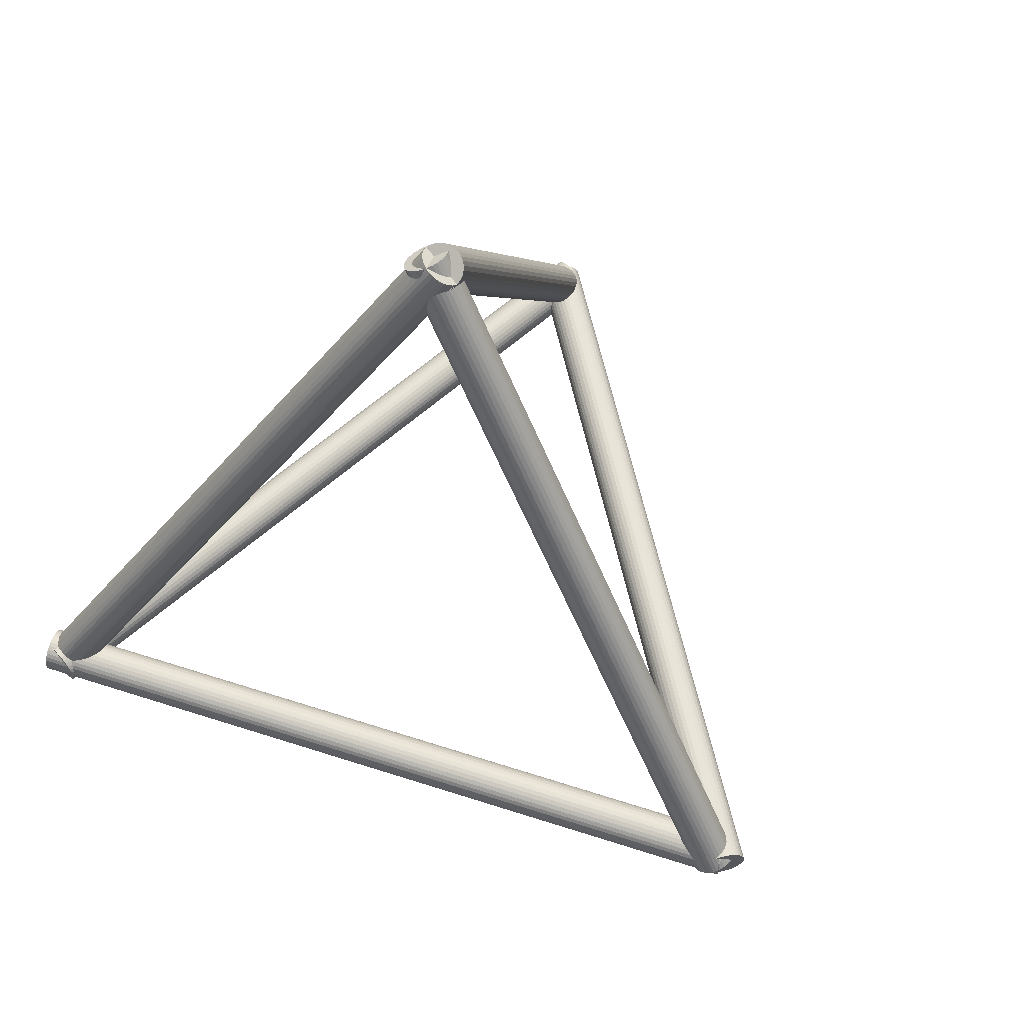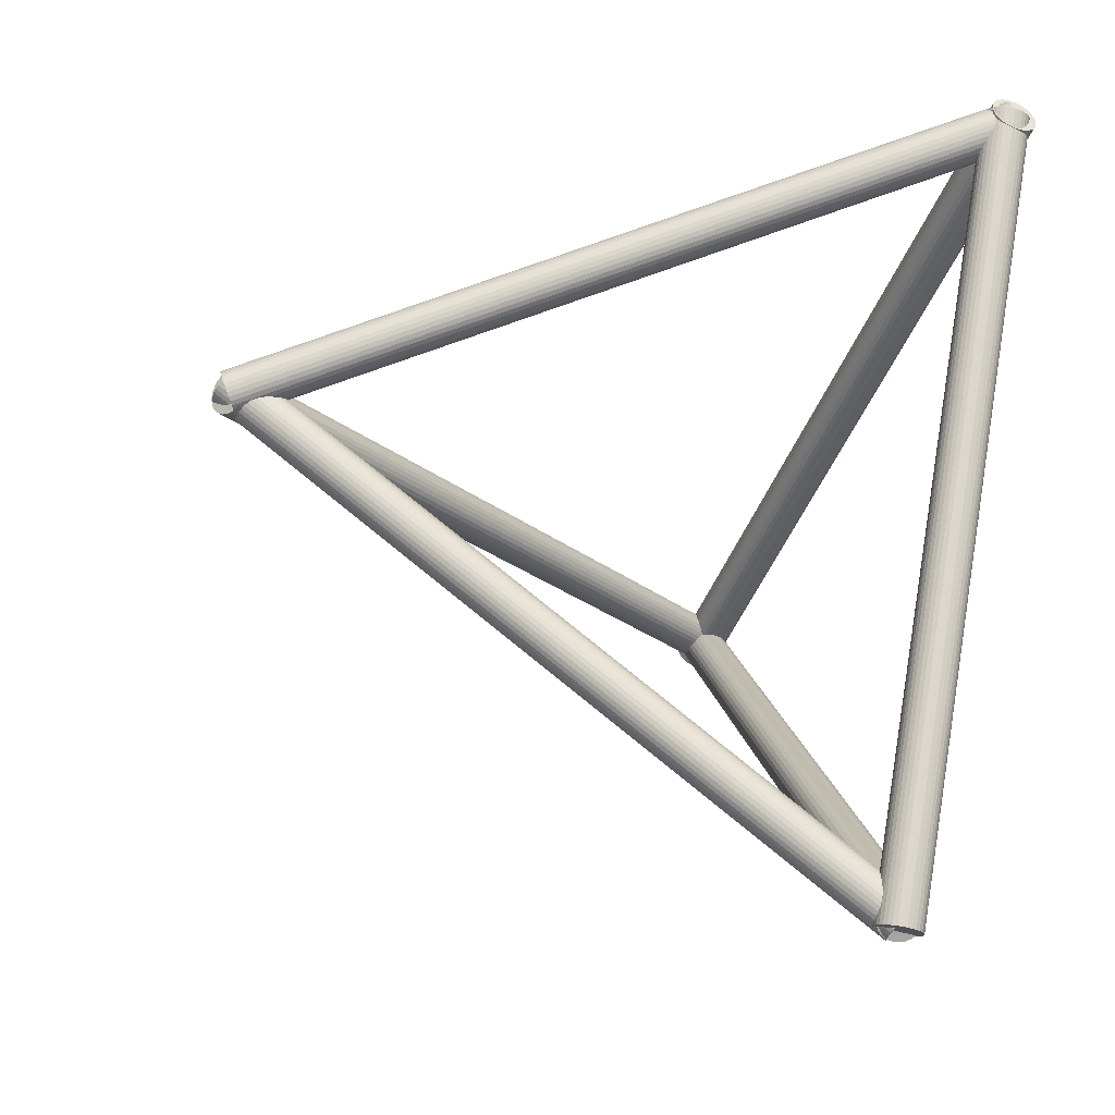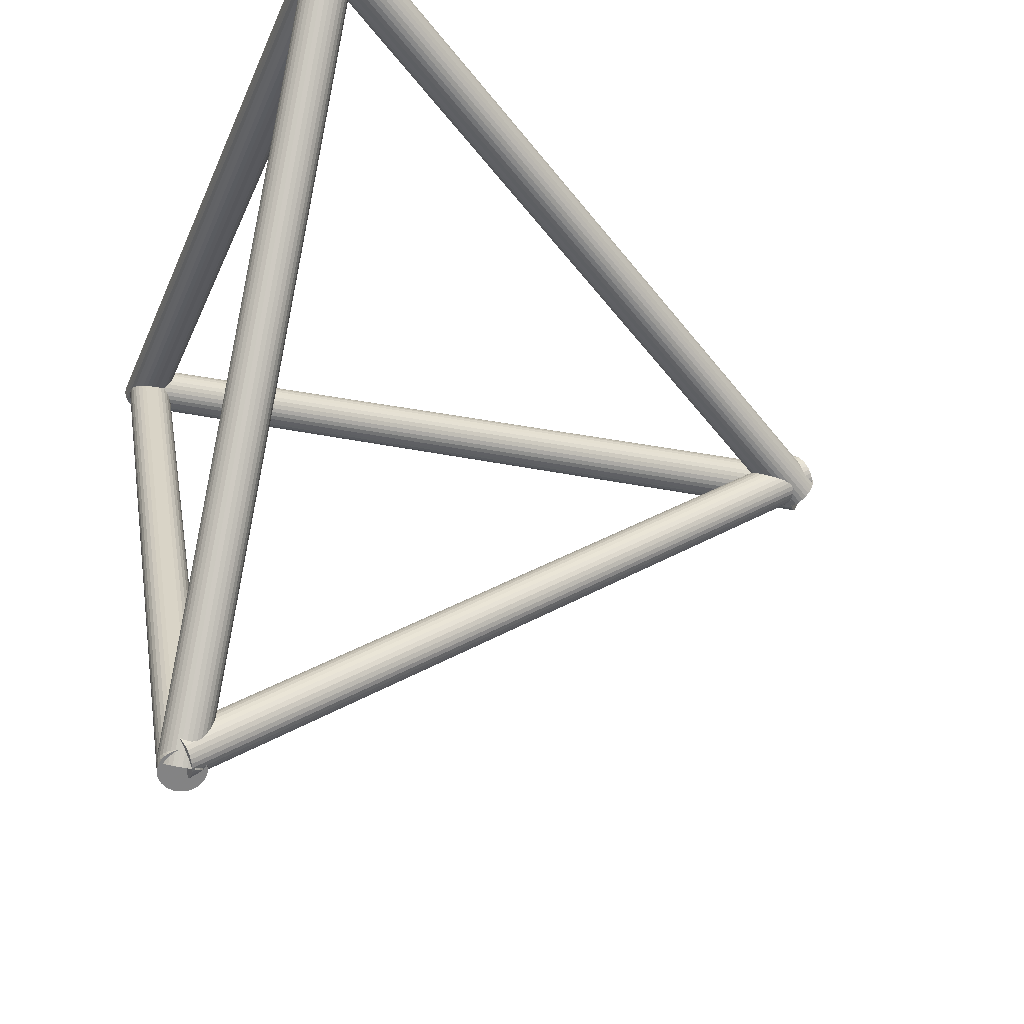
<metadata>
{"format":"obj","ext":"obj","renderer":"f3d","projection":"perspective","resolution":1024,"background":"white","views":[{"elev":60.6,"azim":137.9,"up":"+Y"},{"elev":-45.4,"azim":-110.2,"up":"+Z"},{"elev":-32.5,"azim":70.0,"up":"+Z"}]}
</metadata>
<code>
o Cone
v -0.8888 -0.5488 0.5036
v -0.04501 0.8738 -0.01012
v -0.8877 -0.5527 0.4946
v -0.04387 0.8699 -0.01904
v -0.8849 -0.5573 0.4864
v -0.0411 0.8653 -0.02724
v -0.8806 -0.5624 0.4793
v -0.03681 0.8602 -0.0344
v -0.875 -0.5679 0.4734
v -0.03115 0.8547 -0.04024
v -0.8682 -0.5735 0.4691
v -0.02434 0.8491 -0.04455
v -0.8605 -0.579 0.4665
v -0.01666 0.8436 -0.04715
v -0.8522 -0.5842 0.4657
v -0.008387 0.8384 -0.04795
v -0.8437 -0.5889 0.4668
v 0.000156 0.8338 -0.04692
v -0.8352 -0.5929 0.4696
v 0.00864 0.8297 -0.04409
v -0.8271 -0.5961 0.4741
v 0.01674 0.8266 -0.03957
v -0.8197 -0.5983 0.4801
v 0.02414 0.8244 -0.03354
v -0.8133 -0.5995 0.4875
v 0.03057 0.8232 -0.02623
v -0.8081 -0.5995 0.4958
v 0.03576 0.8231 -0.01792
v -0.8043 -0.5985 0.5048
v 0.03953 0.8241 -0.008925
v -0.8021 -0.5965 0.5141
v 0.04173 0.8262 0.000401
v -0.8016 -0.5934 0.5234
v 0.04227 0.8292 0.009704
v -0.8027 -0.5895 0.5323
v 0.04113 0.8331 0.01863
v -0.8055 -0.5849 0.5405
v 0.03836 0.8377 0.02683
v -0.8098 -0.5798 0.5477
v 0.03407 0.8429 0.03399
v -0.8154 -0.5743 0.5535
v 0.02841 0.8483 0.03983
v -0.8222 -0.5687 0.5578
v 0.02161 0.8539 0.04414
v -0.8299 -0.5632 0.5604
v 0.01392 0.8594 0.04674
v -0.8382 -0.558 0.5612
v 0.005648 0.8646 0.04754
v -0.8467 -0.5533 0.5602
v -0.002895 0.8693 0.0465
v -0.8552 -0.5493 0.5574
v -0.01138 0.8733 0.04367
v -0.8633 -0.5462 0.5528
v -0.01948 0.8765 0.03916
v -0.8707 -0.544 0.5468
v -0.02688 0.8787 0.03313
v -0.8771 -0.5428 0.5395
v -0.03331 0.8799 0.02582
v -0.8823 -0.5427 0.5312
v -0.0385 0.8799 0.0175
v -0.8861 -0.5437 0.5222
v -0.04227 0.8789 0.008512
v -0.8883 -0.5458 0.5129
v -0.04447 0.8769 -0.000814
v 0.8766 -0.5488 0.5036
v 0.03278 0.8738 -0.01012
v 0.8755 -0.5527 0.4946
v 0.03164 0.8699 -0.01904
v 0.8727 -0.5573 0.4864
v 0.02887 0.8653 -0.02724
v 0.8684 -0.5624 0.4793
v 0.02458 0.8602 -0.0344
v 0.8627 -0.5679 0.4734
v 0.01892 0.8547 -0.04024
v 0.8559 -0.5735 0.4691
v 0.01212 0.8491 -0.04455
v 0.8483 -0.579 0.4665
v 0.004431 0.8436 -0.04715
v 0.84 -0.5842 0.4657
v -0.003842 0.8384 -0.04795
v 0.8314 -0.5889 0.4668
v -0.01239 0.8338 -0.04692
v 0.823 -0.5929 0.4696
v -0.02087 0.8297 -0.04409
v 0.8149 -0.5961 0.4741
v -0.02897 0.8266 -0.03957
v 0.8075 -0.5983 0.4801
v -0.03637 0.8244 -0.03354
v 0.801 -0.5995 0.4875
v -0.04279 0.8232 -0.02623
v 0.7958 -0.5995 0.4958
v -0.04799 0.8231 -0.01792
v 0.7921 -0.5985 0.5048
v -0.05176 0.8241 -0.008925
v 0.7899 -0.5965 0.5141
v -0.05396 0.8262 0.000401
v 0.7893 -0.5934 0.5234
v -0.0545 0.8292 0.009704
v 0.7905 -0.5895 0.5323
v -0.05336 0.8331 0.01863
v 0.7932 -0.5849 0.5405
v -0.05059 0.8377 0.02683
v 0.7975 -0.5798 0.5477
v -0.0463 0.8429 0.03399
v 0.8032 -0.5743 0.5535
v -0.04064 0.8483 0.03983
v 0.81 -0.5687 0.5578
v -0.03383 0.8539 0.04414
v 0.8177 -0.5632 0.5604
v -0.02615 0.8594 0.04674
v 0.8259 -0.558 0.5612
v -0.01788 0.8646 0.04754
v 0.8345 -0.5533 0.5602
v -0.009334 0.8693 0.0465
v 0.843 -0.5493 0.5574
v -0.00085 0.8733 0.04367
v 0.8511 -0.5462 0.5528
v 0.007249 0.8765 0.03916
v 0.8585 -0.544 0.5468
v 0.01465 0.8787 0.03313
v 0.8649 -0.5428 0.5395
v 0.02108 0.8799 0.02582
v 0.8701 -0.5427 0.5312
v 0.02627 0.8799 0.0175
v 0.8739 -0.5437 0.5222
v 0.03004 0.8789 0.008512
v 0.8761 -0.5458 0.5129
v 0.03224 0.8769 -0.000814
v -0.01909 -0.5477 -0.984
v -0.02841 0.875 0.003858
v -0.02618 -0.5516 -0.9784
v -0.03549 0.8711 0.009401
v -0.0318 -0.5562 -0.9719
v -0.04112 0.8665 0.01598
v -0.03575 -0.5613 -0.9645
v -0.04507 0.8613 0.02333
v -0.03788 -0.5668 -0.9567
v -0.0472 0.8559 0.03119
v -0.0381 -0.5724 -0.9486
v -0.04741 0.8503 0.03923
v -0.0364 -0.5779 -0.9407
v -0.04571 0.8448 0.04717
v -0.03285 -0.5831 -0.9332
v -0.04217 0.8396 0.05468
v -0.02759 -0.5878 -0.9263
v -0.0369 0.8349 0.06149
v -0.02081 -0.5918 -0.9205
v -0.03013 0.8309 0.06733
v -0.01278 -0.5949 -0.9159
v -0.0221 0.8277 0.07198
v -0.003815 -0.5971 -0.9126
v -0.01313 0.8255 0.07525
v 0.005754 -0.5983 -0.9108
v -0.003563 0.8243 0.07702
v 0.01555 -0.5984 -0.9106
v 0.006236 0.8242 0.07723
v 0.02521 -0.5974 -0.912
v 0.01589 0.8253 0.07587
v 0.03434 -0.5953 -0.9149
v 0.02503 0.8273 0.07298
v 0.04261 -0.5923 -0.9192
v 0.03329 0.8304 0.06868
v 0.0497 -0.5884 -0.9247
v 0.04038 0.8343 0.06314
v 0.05532 -0.5838 -0.9313
v 0.046 0.8389 0.05656
v 0.05927 -0.5787 -0.9386
v 0.04995 0.844 0.04921
v 0.0614 -0.5732 -0.9465
v 0.05208 0.8495 0.04136
v 0.06162 -0.5676 -0.9545
v 0.0523 0.855 0.03331
v 0.05992 -0.5621 -0.9625
v 0.0506 0.8605 0.02537
v 0.05637 -0.5569 -0.97
v 0.04705 0.8657 0.01786
v 0.0511 -0.5522 -0.9768
v 0.04179 0.8704 0.01105
v 0.04433 -0.5482 -0.9826
v 0.03501 0.8744 0.005211
v 0.0363 -0.545 -0.9873
v 0.02699 0.8776 0.000565
v 0.02733 -0.5428 -0.9905
v 0.01802 0.8798 -0.002708
v 0.01776 -0.5416 -0.9923
v 0.008448 0.881 -0.004483
v 0.007966 -0.5416 -0.9925
v -0.001351 0.8811 -0.004692
v -0.001688 -0.5426 -0.9912
v -0.011 0.8801 -0.003327
v -0.01082 -0.5446 -0.9883
v -0.02014 0.878 -0.00044
v -0.03488 -0.5192 -0.9488
v 0.823 -0.5124 0.5558
v -0.04102 -0.526 -0.9453
v 0.8169 -0.5192 0.5593
v -0.0459 -0.534 -0.9425
v 0.812 -0.5272 0.5621
v -0.04931 -0.543 -0.9405
v 0.8086 -0.5362 0.5641
v -0.05114 -0.5526 -0.9394
v 0.8068 -0.5458 0.5652
v -0.05131 -0.5624 -0.9392
v 0.8066 -0.5556 0.5653
v -0.04981 -0.572 -0.94
v 0.8081 -0.5652 0.5645
v -0.04671 -0.5812 -0.9418
v 0.8112 -0.5744 0.5628
v -0.04213 -0.5894 -0.9444
v 0.8158 -0.5826 0.5602
v -0.03623 -0.5965 -0.9477
v 0.8217 -0.5897 0.5569
v -0.02924 -0.6021 -0.9516
v 0.8287 -0.5953 0.5529
v -0.02144 -0.6061 -0.9561
v 0.8365 -0.5993 0.5485
v -0.01313 -0.6082 -0.9608
v 0.8448 -0.6014 0.5438
v -0.004613 -0.6084 -0.9657
v 0.8533 -0.6016 0.5389
v 0.00377 -0.6067 -0.9704
v 0.8617 -0.5999 0.5341
v 0.0117 -0.6032 -0.975
v 0.8696 -0.5964 0.5296
v 0.01887 -0.5979 -0.9791
v 0.8768 -0.5911 0.5255
v 0.02501 -0.5912 -0.9826
v 0.8829 -0.5844 0.522
v 0.02988 -0.5831 -0.9854
v 0.8878 -0.5763 0.5191
v 0.0333 -0.5742 -0.9874
v 0.8912 -0.5674 0.5171
v 0.03513 -0.5646 -0.9885
v 0.893 -0.5578 0.5161
v 0.0353 -0.5548 -0.9887
v 0.8932 -0.548 0.5159
v 0.0338 -0.5451 -0.9878
v 0.8917 -0.5383 0.5167
v 0.0307 -0.536 -0.9861
v 0.8886 -0.5292 0.5185
v 0.02611 -0.5277 -0.9835
v 0.884 -0.5209 0.521
v 0.02021 -0.5206 -0.9802
v 0.8781 -0.5138 0.5244
v 0.01323 -0.515 -0.9763
v 0.8711 -0.5082 0.5283
v 0.00543 -0.5111 -0.9718
v 0.8633 -0.5043 0.5328
v -0.002887 -0.5089 -0.9671
v 0.855 -0.5021 0.5375
v -0.0114 -0.5087 -0.9622
v 0.8465 -0.5019 0.5423
v -0.01978 -0.5104 -0.9575
v 0.8381 -0.5036 0.5471
v -0.02771 -0.514 -0.9529
v 0.8302 -0.5072 0.5517
v 0.03526 -0.5192 -0.9666
v -0.8227 -0.5124 0.538
v 0.0414 -0.526 -0.9631
v -0.8165 -0.5192 0.5415
v 0.04627 -0.534 -0.9603
v -0.8116 -0.5272 0.5443
v 0.04968 -0.543 -0.9583
v -0.8082 -0.5362 0.5463
v 0.05151 -0.5526 -0.9572
v -0.8064 -0.5458 0.5474
v 0.05168 -0.5624 -0.957
v -0.8062 -0.5556 0.5475
v 0.05019 -0.572 -0.9579
v -0.8077 -0.5652 0.5467
v 0.04709 -0.5812 -0.9596
v -0.8108 -0.5744 0.545
v 0.0425 -0.5894 -0.9622
v -0.8154 -0.5826 0.5424
v 0.0366 -0.5965 -0.9655
v -0.8213 -0.5897 0.5391
v 0.02962 -0.6021 -0.9694
v -0.8283 -0.5953 0.5351
v 0.02182 -0.6061 -0.9739
v -0.8361 -0.5993 0.5307
v 0.0135 -0.6082 -0.9786
v -0.8444 -0.6014 0.526
v 0.004987 -0.6084 -0.9835
v -0.8529 -0.6016 0.5211
v -0.003396 -0.6067 -0.9883
v -0.8613 -0.5999 0.5163
v -0.01133 -0.6032 -0.9928
v -0.8692 -0.5964 0.5118
v -0.0185 -0.5979 -0.9969
v -0.8764 -0.5911 0.5077
v -0.02464 -0.5912 -1
v -0.8826 -0.5844 0.5041
v -0.02951 -0.5831 -1.003
v -0.8874 -0.5763 0.5013
v -0.03293 -0.5742 -1.005
v -0.8908 -0.5674 0.4993
v -0.03475 -0.5646 -1.006
v -0.8927 -0.5578 0.4983
v -0.03492 -0.5548 -1.006
v -0.8928 -0.548 0.4981
v -0.03343 -0.5451 -1.006
v -0.8913 -0.5383 0.4989
v -0.03033 -0.536 -1.004
v -0.8882 -0.5292 0.5007
v -0.02574 -0.5277 -1.001
v -0.8837 -0.5209 0.5032
v -0.01984 -0.5206 -0.998
v -0.8778 -0.5138 0.5066
v -0.01286 -0.515 -0.9941
v -0.8708 -0.5082 0.5105
v -0.005056 -0.5111 -0.9896
v -0.863 -0.5043 0.515
v 0.003261 -0.5089 -0.9849
v -0.8547 -0.5021 0.5197
v 0.01177 -0.5087 -0.98
v -0.8461 -0.5019 0.5245
v 0.02016 -0.5104 -0.9753
v -0.8378 -0.5036 0.5293
v 0.02809 -0.514 -0.9707
v -0.8298 -0.5072 0.5339
v -0.8714 -0.5192 0.4778
v 0.8605 -0.5124 0.4684
v -0.8714 -0.526 0.4707
v 0.8605 -0.5192 0.4614
v -0.8714 -0.534 0.4651
v 0.8605 -0.5272 0.4557
v -0.8714 -0.543 0.4611
v 0.8606 -0.5362 0.4518
v -0.8714 -0.5526 0.459
v 0.8606 -0.5458 0.4497
v -0.8713 -0.5624 0.4588
v 0.8606 -0.5556 0.4494
v -0.8713 -0.572 0.4605
v 0.8607 -0.5652 0.4511
v -0.8712 -0.5812 0.464
v 0.8607 -0.5744 0.4547
v -0.8712 -0.5894 0.4693
v 0.8608 -0.5826 0.46
v -0.8711 -0.5965 0.476
v 0.8608 -0.5897 0.4667
v -0.8711 -0.6021 0.4841
v 0.8609 -0.5953 0.4748
v -0.871 -0.6061 0.493
v 0.861 -0.5993 0.4837
v -0.8709 -0.6082 0.5026
v 0.861 -0.6014 0.4933
v -0.8709 -0.6084 0.5124
v 0.8611 -0.6016 0.5031
v -0.8708 -0.6067 0.5221
v 0.8611 -0.5999 0.5127
v -0.8708 -0.6032 0.5312
v 0.8612 -0.5964 0.5219
v -0.8708 -0.5979 0.5395
v 0.8612 -0.5911 0.5302
v -0.8708 -0.5912 0.5465
v 0.8612 -0.5844 0.5372
v -0.8708 -0.5831 0.5522
v 0.8612 -0.5763 0.5429
v -0.8708 -0.5742 0.5561
v 0.8612 -0.5674 0.5468
v -0.8708 -0.5646 0.5583
v 0.8612 -0.5578 0.5489
v -0.8708 -0.5548 0.5585
v 0.8611 -0.548 0.5492
v -0.8709 -0.5451 0.5568
v 0.8611 -0.5383 0.5475
v -0.8709 -0.536 0.5532
v 0.861 -0.5292 0.5439
v -0.871 -0.5277 0.548
v 0.861 -0.5209 0.5386
v -0.8711 -0.5206 0.5412
v 0.8609 -0.5138 0.5319
v -0.8711 -0.515 0.5332
v 0.8608 -0.5082 0.5238
v -0.8712 -0.5111 0.5242
v 0.8608 -0.5043 0.5149
v -0.8713 -0.5089 0.5146
v 0.8607 -0.5021 0.5053
v -0.8713 -0.5087 0.5048
v 0.8607 -0.5019 0.4955
v -0.8714 -0.5104 0.4952
v 0.8606 -0.5036 0.4859
v -0.8714 -0.514 0.486
v 0.8606 -0.5072 0.4767
f 1 2 4 3
f 3 4 6 5
f 5 6 8 7
f 7 8 10 9
f 9 10 12 11
f 11 12 14 13
f 13 14 16 15
f 15 16 18 17
f 17 18 20 19
f 19 20 22 21
f 21 22 24 23
f 23 24 26 25
f 25 26 28 27
f 27 28 30 29
f 29 30 32 31
f 31 32 34 33
f 33 34 36 35
f 35 36 38 37
f 37 38 40 39
f 39 40 42 41
f 41 42 44 43
f 43 44 46 45
f 45 46 48 47
f 47 48 50 49
f 49 50 52 51
f 51 52 54 53
f 53 54 56 55
f 55 56 58 57
f 57 58 60 59
f 59 60 62 61
f 4 2 64 62 60 58 56 54 52 50 48 46 44 42 40 38 36 34 32 30 28 26 24 22 20 18 16 14 12 10 8 6
f 63 64 2 1
f 61 62 64 63
f 1 3 5 7 9 11 13 15 17 19 21 23 25 27 29 31 33 35 37 39 41 43 45 47 49 51 53 55 57 59 61 63
f 65 67 68 66
f 67 69 70 68
f 69 71 72 70
f 71 73 74 72
f 73 75 76 74
f 75 77 78 76
f 77 79 80 78
f 79 81 82 80
f 81 83 84 82
f 83 85 86 84
f 85 87 88 86
f 87 89 90 88
f 89 91 92 90
f 91 93 94 92
f 93 95 96 94
f 95 97 98 96
f 97 99 100 98
f 99 101 102 100
f 101 103 104 102
f 103 105 106 104
f 105 107 108 106
f 107 109 110 108
f 109 111 112 110
f 111 113 114 112
f 113 115 116 114
f 115 117 118 116
f 117 119 120 118
f 119 121 122 120
f 121 123 124 122
f 123 125 126 124
f 68 66 128 126 124 122 120 118 116 114 112 110 108 106 104 102 100 98 96 94 92 90 88 86 84 82 80 78 76 74 72 70
f 127 65 66 128
f 125 127 128 126
f 65 67 69 71 73 75 77 79 81 83 85 87 89 91 93 95 97 99 101 103 105 107 109 111 113 115 117 119 121 123 125 127
f 129 131 132 130
f 131 133 134 132
f 133 135 136 134
f 135 137 138 136
f 137 139 140 138
f 139 141 142 140
f 141 143 144 142
f 143 145 146 144
f 145 147 148 146
f 147 149 150 148
f 149 151 152 150
f 151 153 154 152
f 153 155 156 154
f 155 157 158 156
f 157 159 160 158
f 159 161 162 160
f 161 163 164 162
f 163 165 166 164
f 165 167 168 166
f 167 169 170 168
f 169 171 172 170
f 171 173 174 172
f 173 175 176 174
f 175 177 178 176
f 177 179 180 178
f 179 181 182 180
f 181 183 184 182
f 183 185 186 184
f 185 187 188 186
f 187 189 190 188
f 132 130 192 190 188 186 184 182 180 178 176 174 172 170 168 166 164 162 160 158 156 154 152 150 148 146 144 142 140 138 136 134
f 191 129 130 192
f 189 191 192 190
f 129 131 133 135 137 139 141 143 145 147 149 151 153 155 157 159 161 163 165 167 169 171 173 175 177 179 181 183 185 187 189 191
f 193 195 196 194
f 195 197 198 196
f 197 199 200 198
f 199 201 202 200
f 201 203 204 202
f 203 205 206 204
f 205 207 208 206
f 207 209 210 208
f 209 211 212 210
f 211 213 214 212
f 213 215 216 214
f 215 217 218 216
f 217 219 220 218
f 219 221 222 220
f 221 223 224 222
f 223 225 226 224
f 225 227 228 226
f 227 229 230 228
f 229 231 232 230
f 231 233 234 232
f 233 235 236 234
f 235 237 238 236
f 237 239 240 238
f 239 241 242 240
f 241 243 244 242
f 243 245 246 244
f 245 247 248 246
f 247 249 250 248
f 249 251 252 250
f 251 253 254 252
f 196 194 256 254 252 250 248 246 244 242 240 238 236 234 232 230 228 226 224 222 220 218 216 214 212 210 208 206 204 202 200 198
f 255 193 194 256
f 253 255 256 254
f 193 195 197 199 201 203 205 207 209 211 213 215 217 219 221 223 225 227 229 231 233 235 237 239 241 243 245 247 249 251 253 255
f 257 258 260 259
f 259 260 262 261
f 261 262 264 263
f 263 264 266 265
f 265 266 268 267
f 267 268 270 269
f 269 270 272 271
f 271 272 274 273
f 273 274 276 275
f 275 276 278 277
f 277 278 280 279
f 279 280 282 281
f 281 282 284 283
f 283 284 286 285
f 285 286 288 287
f 287 288 290 289
f 289 290 292 291
f 291 292 294 293
f 293 294 296 295
f 295 296 298 297
f 297 298 300 299
f 299 300 302 301
f 301 302 304 303
f 303 304 306 305
f 305 306 308 307
f 307 308 310 309
f 309 310 312 311
f 311 312 314 313
f 313 314 316 315
f 315 316 318 317
f 260 258 320 318 316 314 312 310 308 306 304 302 300 298 296 294 292 290 288 286 284 282 280 278 276 274 272 270 268 266 264 262
f 319 320 258 257
f 317 318 320 319
f 257 259 261 263 265 267 269 271 273 275 277 279 281 283 285 287 289 291 293 295 297 299 301 303 305 307 309 311 313 315 317 319
f 321 322 324 323
f 323 324 326 325
f 325 326 328 327
f 327 328 330 329
f 329 330 332 331
f 331 332 334 333
f 333 334 336 335
f 335 336 338 337
f 337 338 340 339
f 339 340 342 341
f 341 342 344 343
f 343 344 346 345
f 345 346 348 347
f 347 348 350 349
f 349 350 352 351
f 351 352 354 353
f 353 354 356 355
f 355 356 358 357
f 357 358 360 359
f 359 360 362 361
f 361 362 364 363
f 363 364 366 365
f 365 366 368 367
f 367 368 370 369
f 369 370 372 371
f 371 372 374 373
f 373 374 376 375
f 375 376 378 377
f 377 378 380 379
f 379 380 382 381
f 324 322 384 382 380 378 376 374 372 370 368 366 364 362 360 358 356 354 352 350 348 346 344 342 340 338 336 334 332 330 328 326
f 383 384 322 321
f 381 382 384 383
f 321 323 325 327 329 331 333 335 337 339 341 343 345 347 349 351 353 355 357 359 361 363 365 367 369 371 373 375 377 379 381 383

</code>
